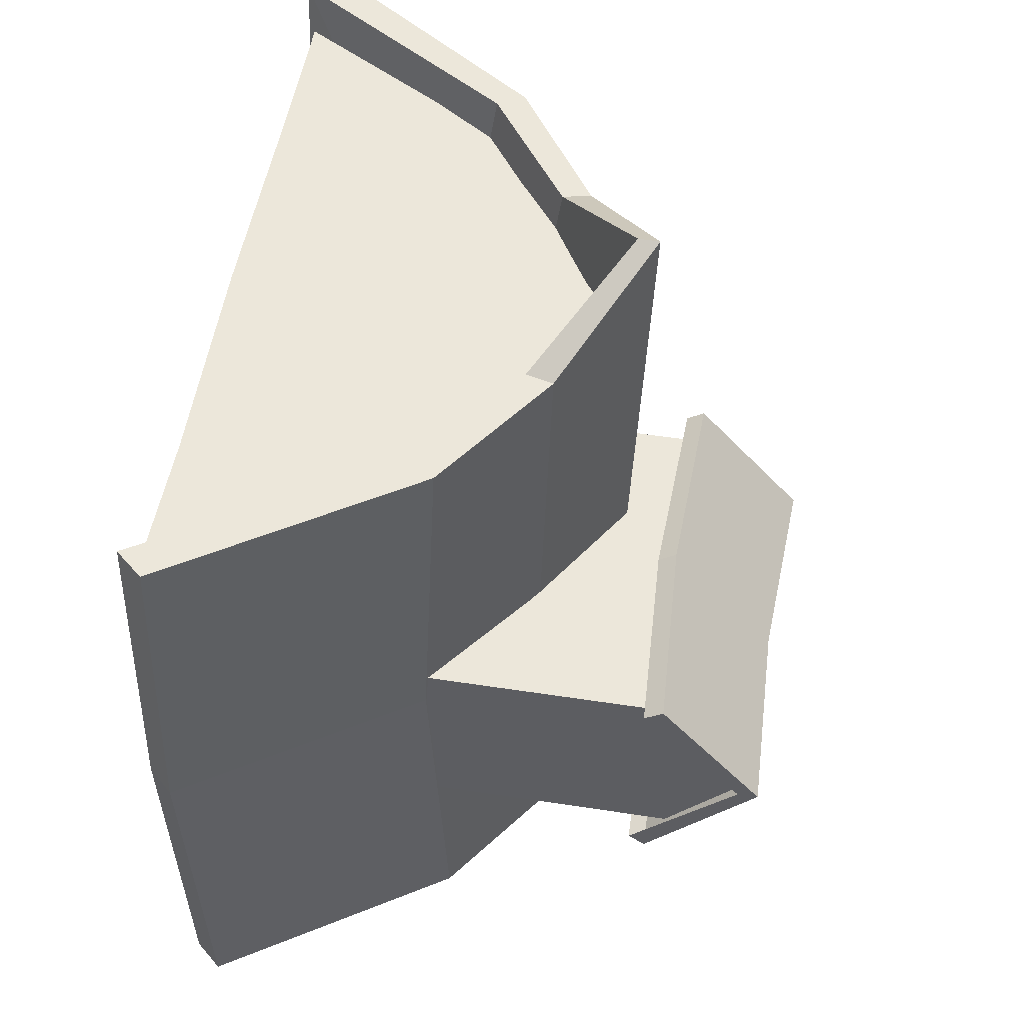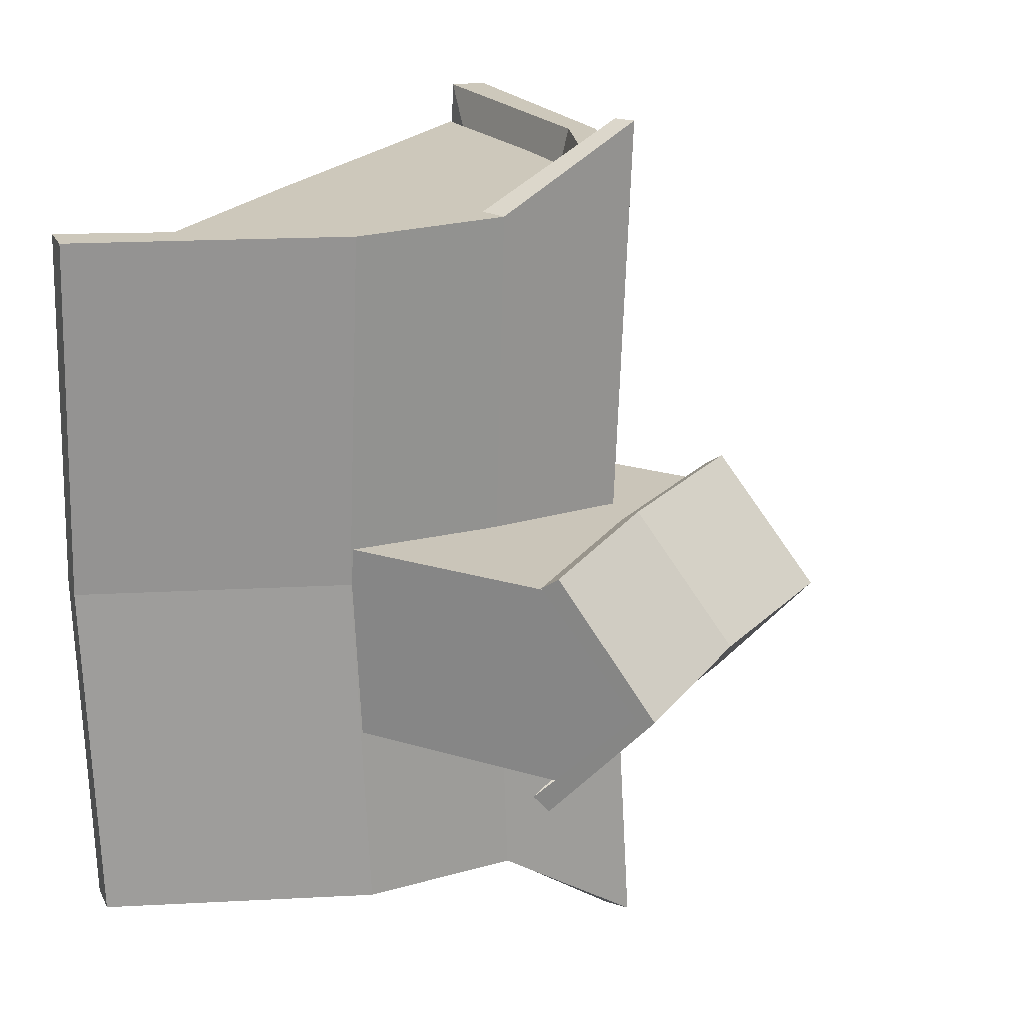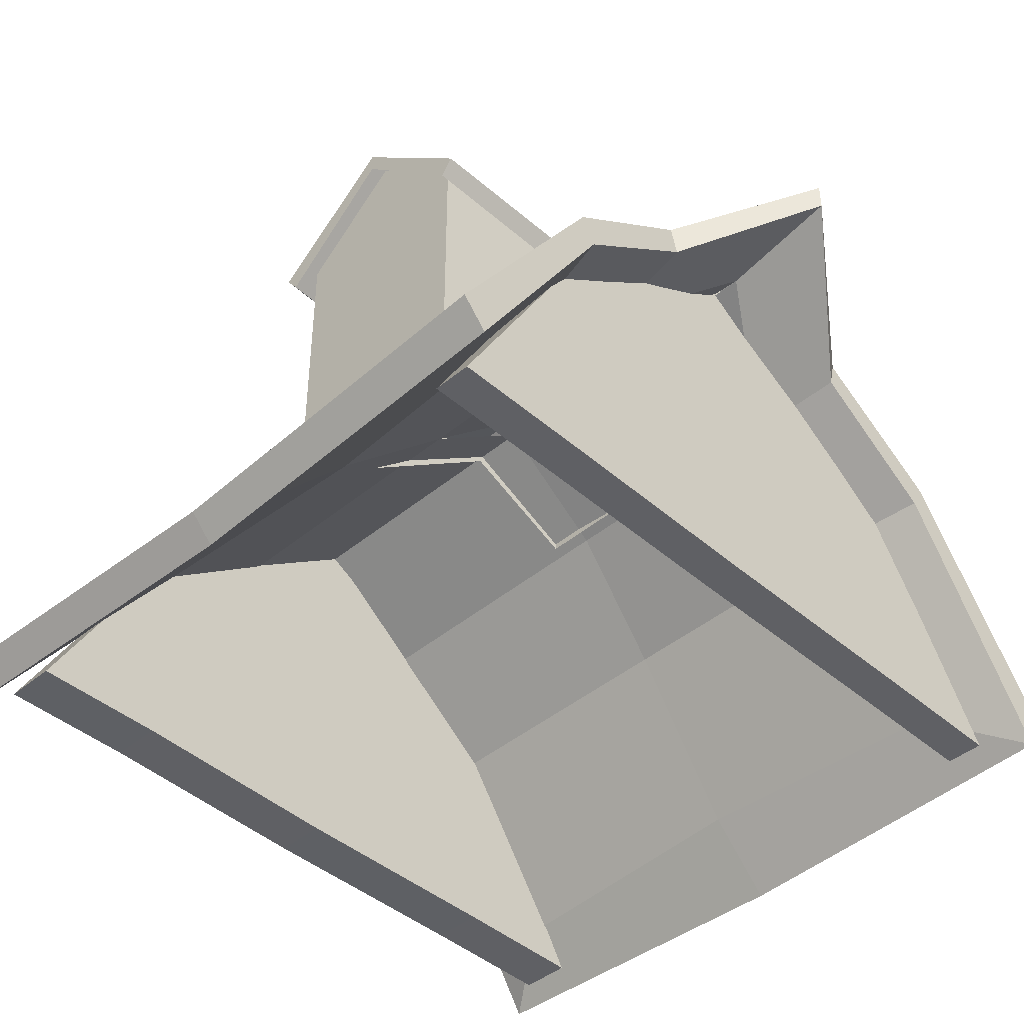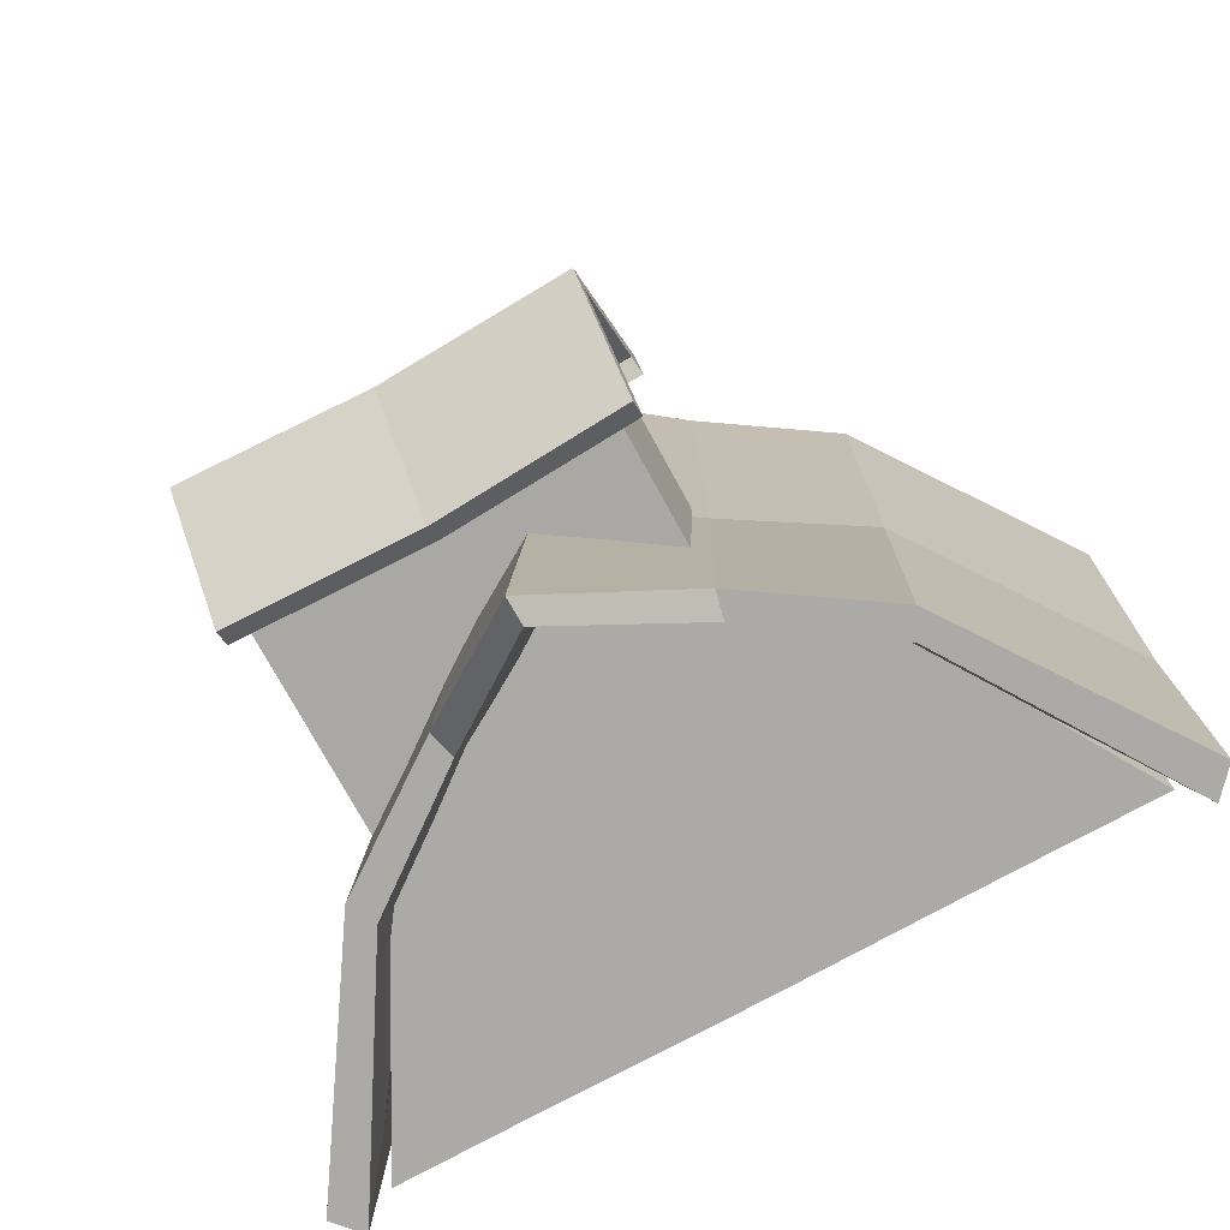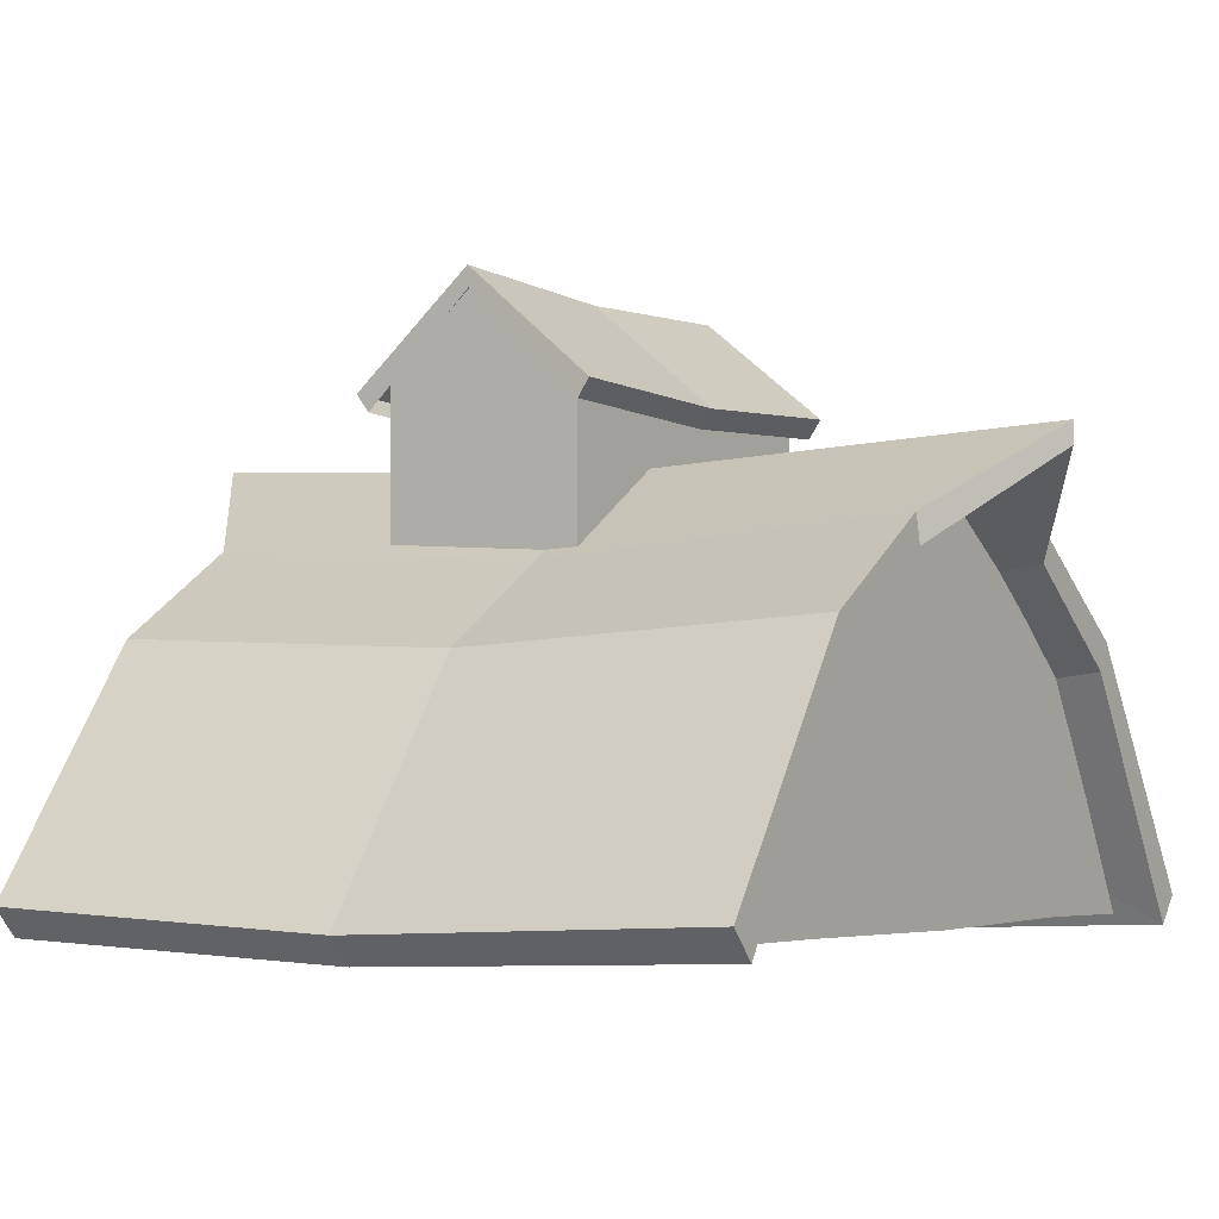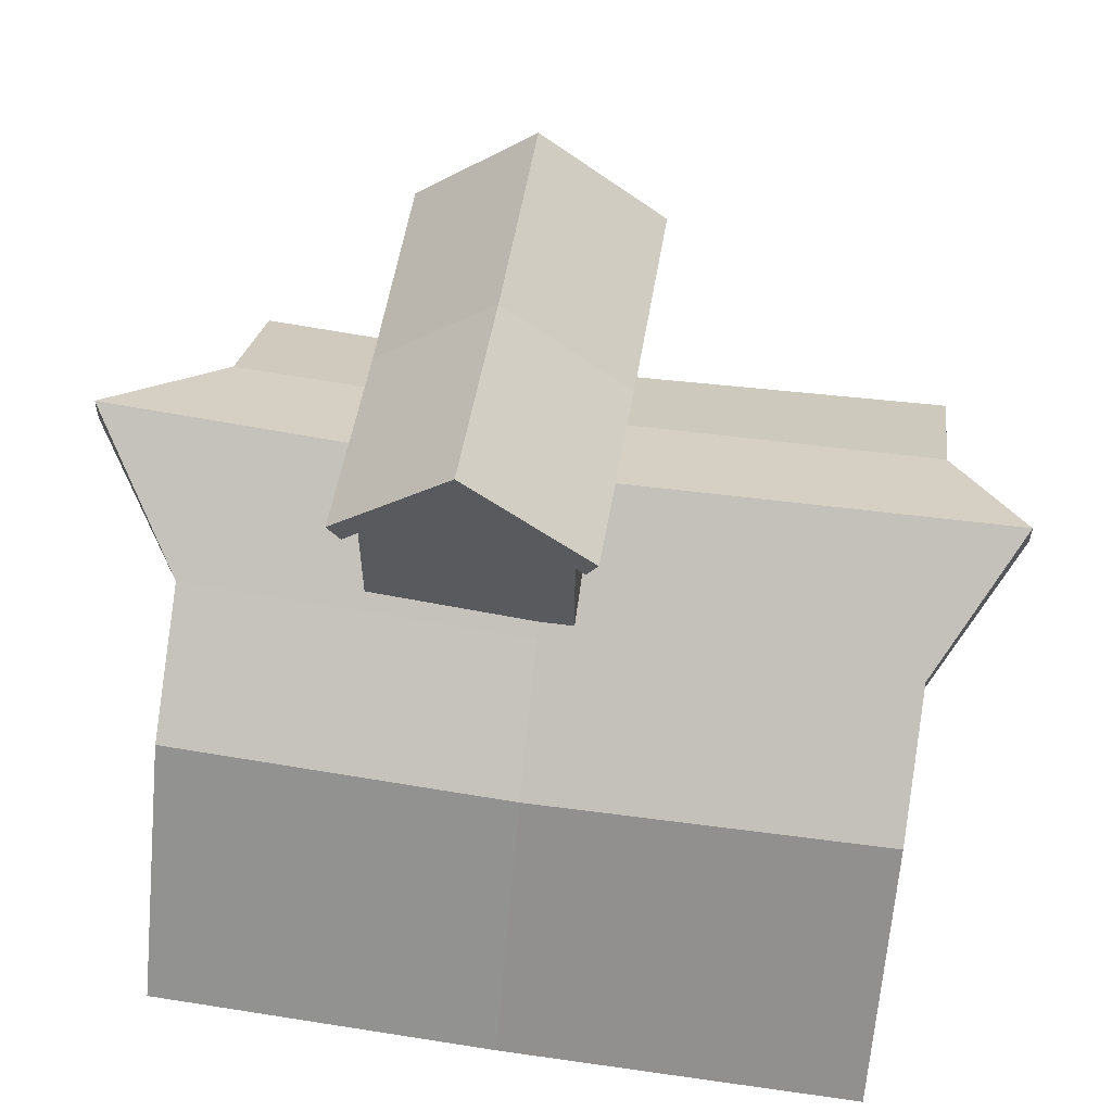
<metadata>
{"format":"obj","ext":"obj","renderer":"f3d","projection":"perspective","resolution":1024,"background":"white","views":[{"elev":51.5,"azim":99.5,"up":"+Z"},{"elev":21.8,"azim":118.0,"up":"+Z"},{"elev":-43.5,"azim":134.3,"up":"+Y"},{"elev":-75.7,"azim":-151.3,"up":"+Z"},{"elev":-3.7,"azim":-57.5,"up":"+Y"},{"elev":57.7,"azim":-81.1,"up":"+Y"}]}
</metadata>
<code>
o farm_barn_farm_barn_mesh.005_farm_barn_farm_barn_mesh.037
v -0.7945 1.324 -1
v -0.7967 1.909 -0.3779
v -0.7967 2.026 -0.3839
v -0.7945 1.424 -1.078
v 1.483 1.909 -0.3335
v 1.485 1.296 -0.9626
v 1.485 1.391 -1.032
v 1.483 2.026 -0.3306
v -0.7989 1.304 0.2765
v -0.7989 1.404 0.3434
v 1.48 1.334 0.3133
v 1.48 1.439 0.3875
v 0.3407 1.373 0.3654
v 0.3429 1.977 -0.3573
v 0.3451 1.359 -1.055
v 0.3407 1.27 0.2949
v 0.3451 1.262 -0.9815
v 1.374 -0.2101 -0.8937
v 1.374 1.497 -0.8937
v 1.372 1.993 -0.3323
v 1.372 -0.2098 -0.3323
v -0.6838 1.497 -0.9418
v -0.6838 0.5304 -0.9418
v -0.6857 0.5306 -0.3804
v -0.6857 1.993 -0.3804
v 1.37 1.497 0.2537
v 1.37 -0.2101 0.2537
v -0.6878 0.5304 0.2056
v -0.6878 1.497 0.2056
v -0.02589 1.398 0.2211
v -0.02589 0.8494 0.2211
v -0.04552 0.8494 -0.9281
v -0.04552 1.398 -0.9281
v -2.157 -1.255 -1.705
v 1.976 -1.255 -1.705
v -1.36 0.08973 -1.705
v -0.04227 1.005 -1.705
v 1.22 0.08973 -1.705
v -1.36 -1.253 -1.705
v -0.04227 -1.261 -1.705
v 1.22 -1.253 -1.705
v -0.04227 1.005 -1.493
v 1.22 0.08973 -1.493
v -2.157 -1.255 -1.493
v -1.36 0.08973 -1.493
v 1.976 -1.255 -1.493
v -1.36 -1.253 -1.493
v -0.04227 -1.261 -1.493
v 1.22 -1.253 -1.493
v -2.157 -1.255 1.871
v 1.976 -1.255 1.871
v -1.36 0.08973 1.871
v -0.04227 1.005 1.871
v 1.22 0.08973 1.871
v 1.22 -1.245 1.871
v -1.36 -1.254 1.871
v -0.04227 -1.265 1.871
v 1.976 -1.255 1.581
v 1.22 0.08973 1.581
v -1.36 0.08973 1.581
v -0.04227 1.005 1.581
v -1.36 -1.254 1.581
v -0.04227 -1.265 1.581
v -2.157 -1.255 1.581
v 1.22 -1.245 1.581
v 2.25 -1.155 2.096
v 1.389 0.1604 2.096
v 1.309 0.004531 2.096
v 2.113 -1.31 2.096
v -1.527 0.1604 2.096
v -2.438 -1.155 2.096
v -2.296 -1.31 2.096
v -1.45 0.004531 2.096
v 0.6513 0.6661 2.096
v 0.6114 0.5102 2.096
v -0.03786 1.124 2.544
v -0.04089 1.004 2.544
v -0.7824 0.6553 2.096
v -0.7456 0.4994 2.096
v -1.527 0.1604 -1.961
v -0.7824 0.6553 -1.961
v -0.7456 0.4994 -1.961
v -1.45 0.004532 -1.961
v -0.03786 1.182 -2.521
v -0.04089 1.026 -2.521
v 0.6513 0.6842 -1.961
v 0.6114 0.5283 -1.961
v 1.389 0.1604 -1.961
v 1.309 0.004532 -1.961
v -2.438 -1.155 -1.961
v -2.296 -1.31 -1.961
v 2.25 -1.155 -1.961
v 2.113 -1.31 -1.961
v 2.232 -1.242 0.03515
v 1.377 0.05965 0.03515
v -1.516 0.05965 0.03515
v -2.42 -1.242 0.03515
v 0.6457 0.6053 0.03515
v -0.03815 1.024 -0.03049
v -0.7653 0.5288 0.01315
v -2.279 -1.388 0.03515
v 2.096 -1.388 0.03515
v 1.911 -0.983 0.09315
v 1.927 -1.055 -1.436
v 1.927 -1.055 1.671
v -1.986 -0.942 0.09314
v -2.002 -1.014 1.671
v -2.002 -1.014 -1.436
v 1.209 -0.05659 -1.436
v -1.351 -0.05659 -1.436
v 0.5618 0.4491 -1.436
v -0.0434 0.8981 -1.865
v -0.6973 0.4383 -1.436
v -1.351 -0.05659 1.671
v -0.6973 0.4383 1.671
v -0.0434 0.8981 2.015
v 0.5618 0.4491 1.671
v 1.209 -0.05659 1.671
v -1.341 -0.06375 0.07021
v -0.0434 0.8981 -0.0589
v 0.5618 0.4491 -0.02507
v 1.175 -0.1253 0.09315
f 1 4 3 2
f 5 8 7 6
f 2 3 10 9
f 11 12 8 5
f 10 3 14 13
f 13 14 8 12
f 3 4 15 14
f 14 15 7 8
f 9 10 13 16
f 16 13 12 11
f 6 7 15 17
f 17 15 4 1
f 18 21 20 19
f 22 25 24 23
f 21 27 26 20
f 25 29 28 24
f 26 27 31 30
f 30 31 28 29
f 18 19 33 32
f 32 33 22 23
f 38 41 40 37
f 37 40 39 36
f 35 41 38
f 36 39 34
f 43 42 48 49
f 42 45 47 48
f 46 43 49
f 45 44 47
f 41 49 48 40
f 36 45 42 37
f 34 44 45 36
f 39 47 44 34
f 35 46 49 41
f 40 48 47 39
f 38 43 46 35
f 37 42 43 38
f 54 55 51
f 54 53 57 55
f 52 56 57 53
f 56 52 50
f 59 58 65
f 59 65 63 61
f 60 61 63 62
f 62 64 60
f 53 61 60 52
f 57 63 65 55
f 50 64 62 56
f 56 62 63 57
f 51 58 59 54
f 55 65 58 51
f 52 60 64 50
f 54 59 61 53
f 66 67 68 69
f 70 71 72 73
f 67 74 75 68
f 74 76 77 75
f 76 78 79 77
f 78 70 73 79
f 80 81 82 83
f 81 84 85 82
f 84 86 87 85
f 86 88 89 87
f 90 80 83 91
f 88 92 93 89
f 66 94 95 67
f 94 92 88 95
f 70 96 97 71
f 96 80 90 97
f 74 98 99 76
f 98 86 84 99
f 67 95 98 74
f 95 88 86 98
f 78 100 96 70
f 100 81 80 96
f 76 99 100 78
f 99 84 81 100
f 71 97 101 72
f 97 90 91 101
f 92 94 102 93
f 94 66 69 102
f 93 102 103 104
f 102 69 105 103
f 72 101 106 107
f 101 91 108 106
f 89 93 104 109
f 91 83 110 108
f 87 89 109 111
f 85 87 111 112
f 82 85 112 113
f 83 82 113 110
f 79 73 114 115
f 77 79 115 116
f 75 77 116 117
f 68 75 117 118
f 73 72 107 114
f 69 68 118 105
f 114 107 106 119
f 110 119 106 108
f 120 100 113 112
f 121 99 112 111
f 116 120 121 117
f 117 121 122 118
f 111 109 122 121
f 103 122 109 104
f 105 118 122 103
f 113 100 119 110
f 115 114 119 100
f 116 115 100 120

</code>
